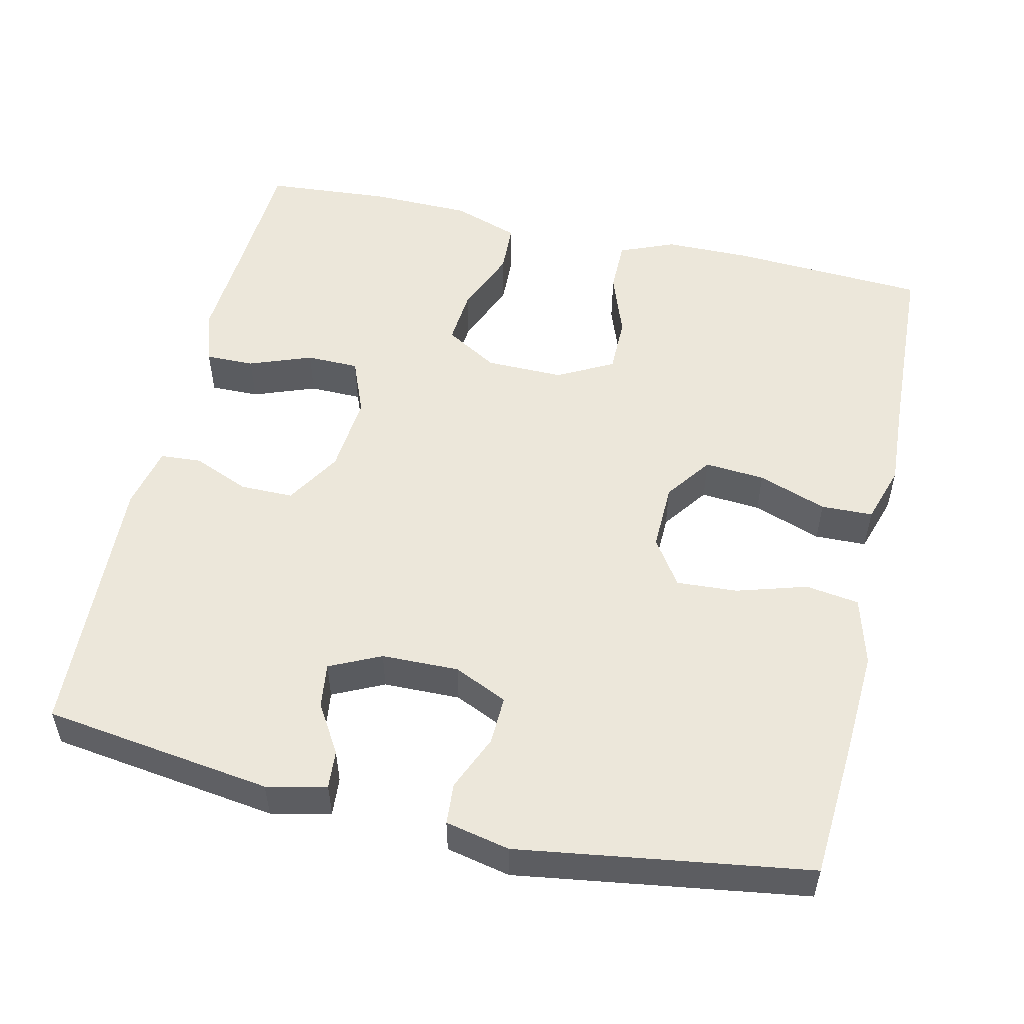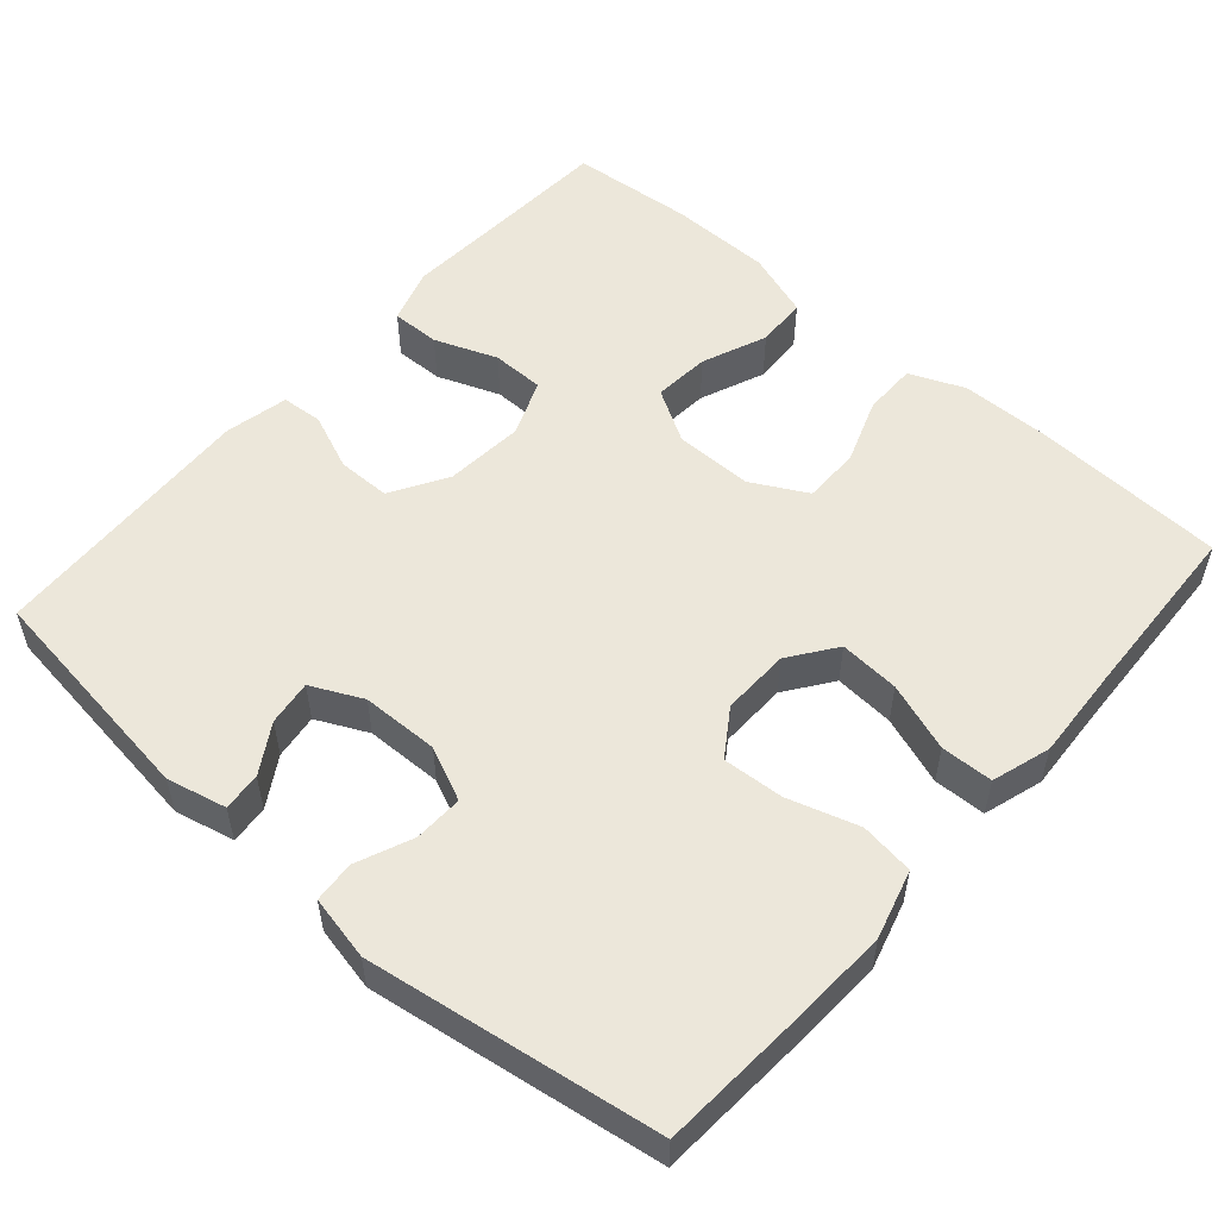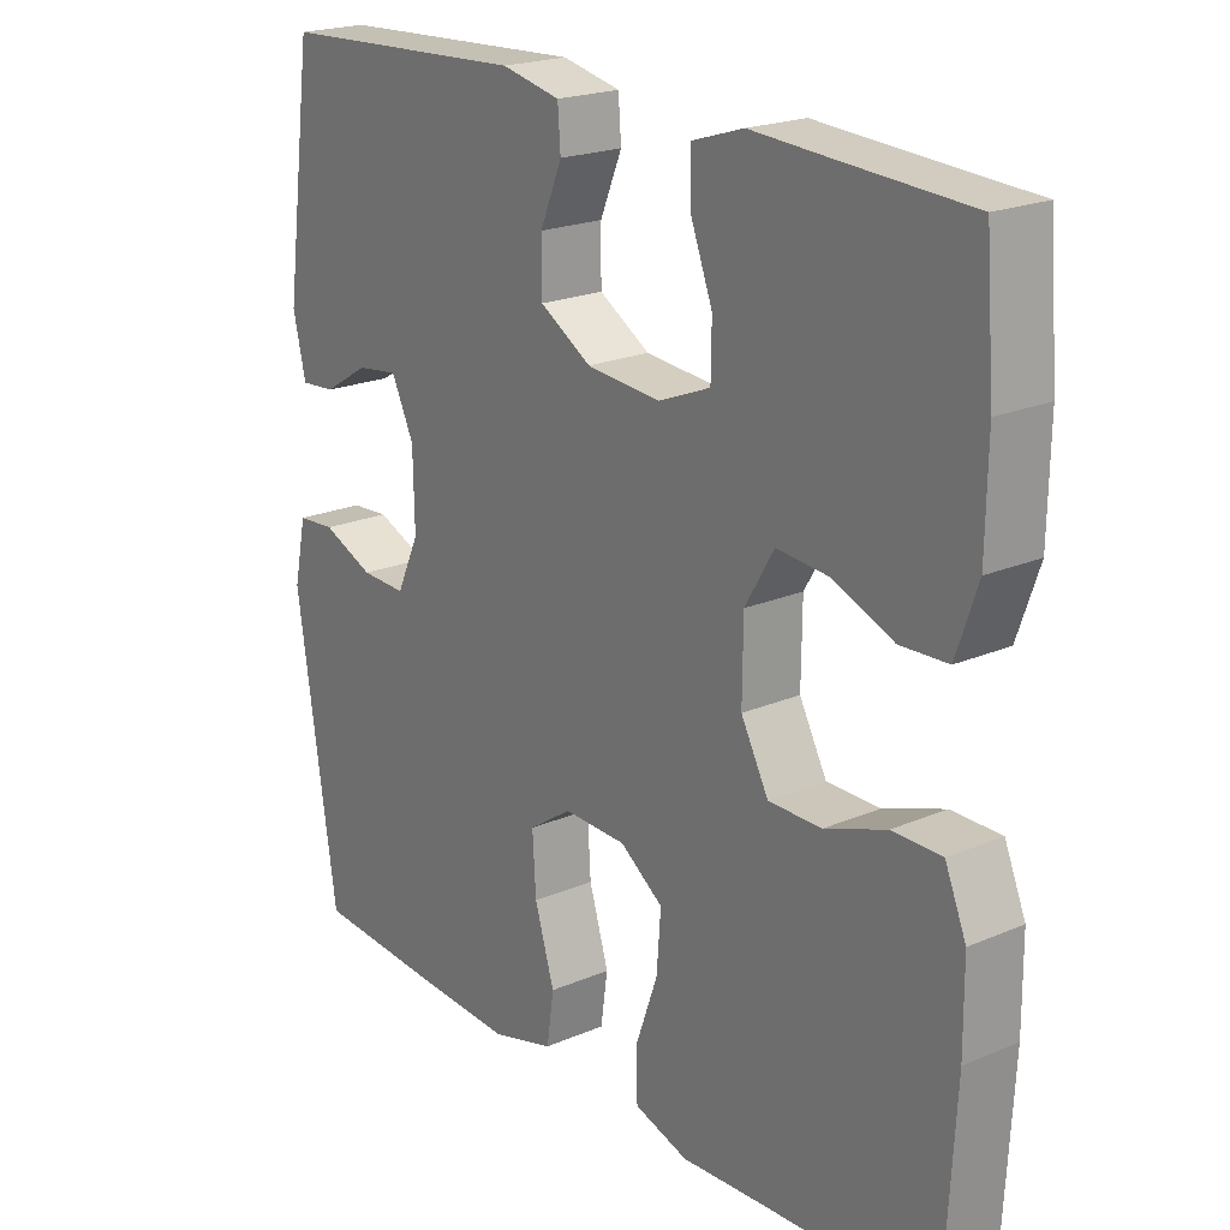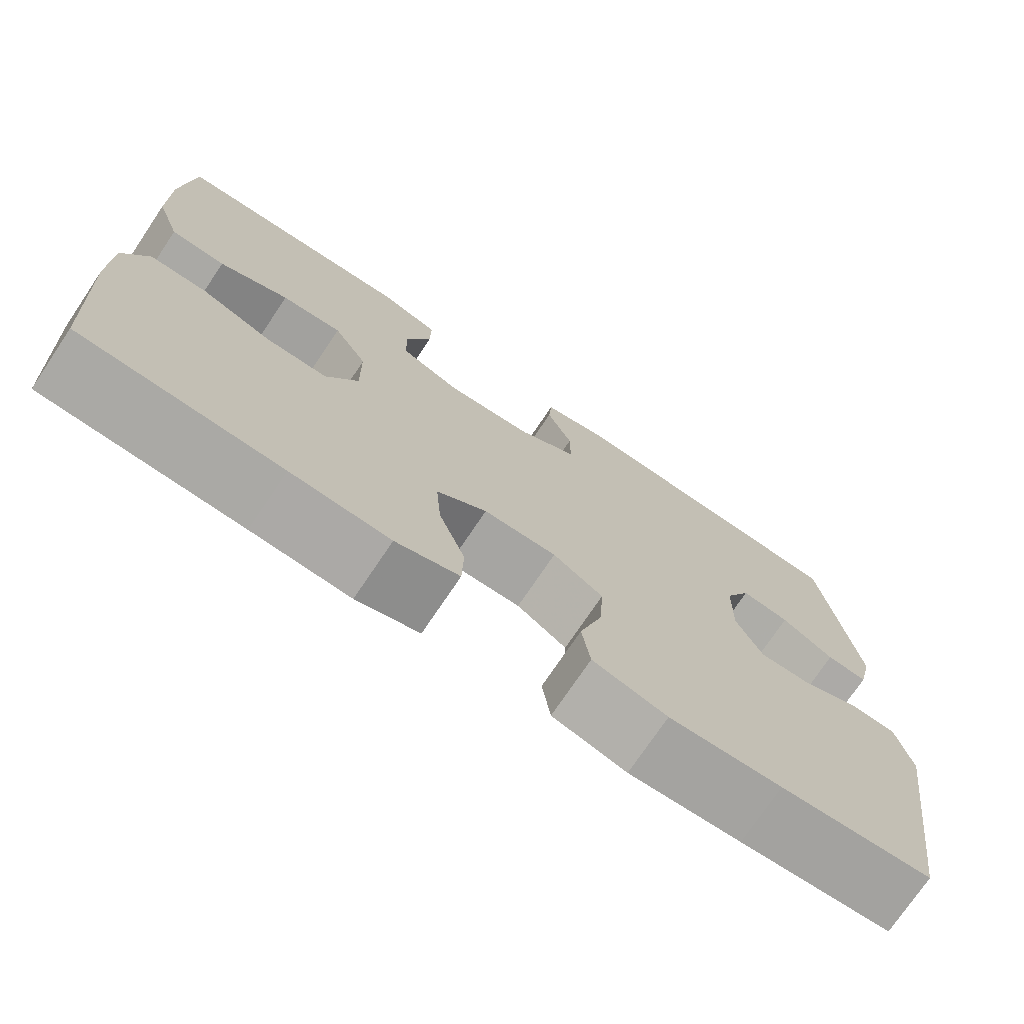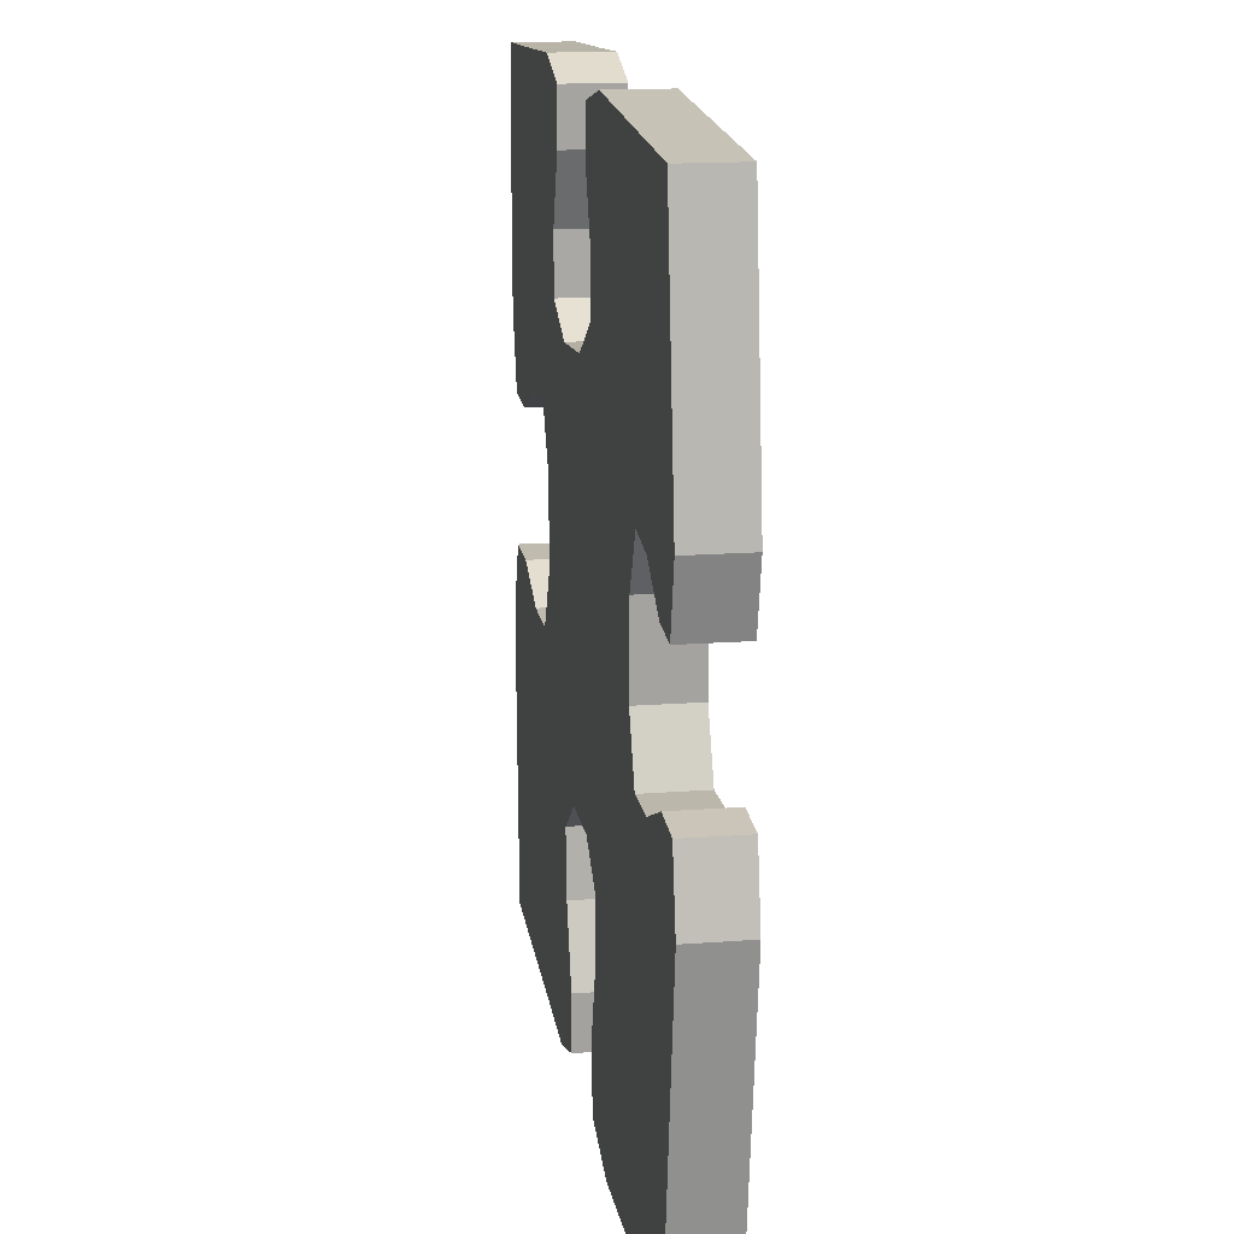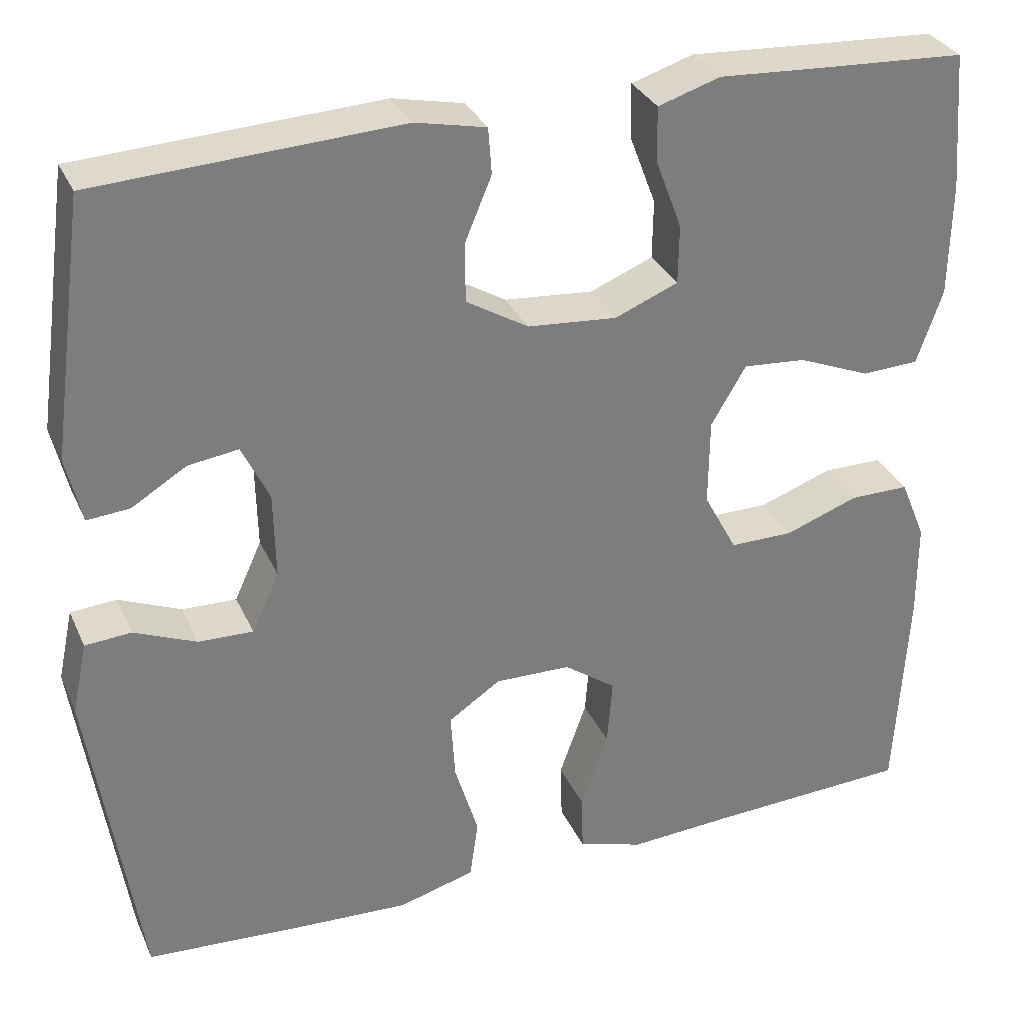
<metadata>
{"format":"obj","ext":"obj","renderer":"f3d","projection":"perspective","resolution":1024,"background":"white","views":[{"elev":52.9,"azim":103.0,"up":"+Y"},{"elev":53.7,"azim":131.1,"up":"+Y"},{"elev":21.0,"azim":-127.4,"up":"+Z"},{"elev":-74.2,"azim":-33.9,"up":"+Z"},{"elev":16.2,"azim":81.2,"up":"+Z"},{"elev":31.7,"azim":158.6,"up":"+Z"}]}
</metadata>
<code>
v -0.5 0.07 -0.5
v -0.514 0.07 -0.244
v -0.513 0.07 -0.13
v -0.483 0.07 -0.058
v -0.413 0.07 -0.058
v -0.327 0.07 -0.089
v -0.252 0.07 -0.089
v -0.213 0.07 -0.016
v -0.214 0.07 0.086
v -0.255 0.07 0.155
v -0.329 0.07 0.149
v -0.414 0.07 0.114
v -0.481 0.07 0.117
v -0.511 0.07 0.204
v -0.513 0.07 0.338
v -0.5 0.07 0.5
v -0.32 0.07 0.51
v -0.205 0.07 0.517
v -0.132 0.07 0.494
v -0.133 0.07 0.43
v -0.164 0.07 0.348
v -0.163 0.07 0.279
v -0.089 0.07 0.249
v 0.016 0.07 0.258
v 0.089 0.07 0.302
v 0.089 0.07 0.372
v 0.058 0.07 0.446
v 0.062 0.07 0.5
v 0.145 0.07 0.518
v 0.5 0.07 0.5
v 0.541 0.07 0.2
v 0.523 0.07 0.122
v 0.473 0.07 0.126
v 0.409 0.07 0.165
v 0.35 0.07 0.173
v 0.318 0.07 0.106
v 0.316 0.07 0.005
v 0.348 0.07 -0.065
v 0.412 0.07 -0.063
v 0.485 0.07 -0.032
v 0.539 0.07 -0.036
v 0.557 0.07 -0.12
v 0.5 0.07 -0.5
v 0.317 0.07 -0.512
v 0.181 0.07 -0.519
v 0.091 0.07 -0.494
v 0.081 0.07 -0.424
v 0.109 0.07 -0.332
v 0.114 0.07 -0.252
v 0.053 0.07 -0.211
v -0.036 0.07 -0.213
v -0.097 0.07 -0.257
v -0.091 0.07 -0.336
v -0.059 0.07 -0.426
v -0.061 0.07 -0.494
v -0.138 0.07 -0.518
v -0.258 0.07 -0.511
v -0.5 0 -0.5
v -0.514 0 -0.244
v -0.513 0 -0.13
v -0.483 0 -0.058
v -0.413 0 -0.058
v -0.327 0 -0.089
v -0.252 0 -0.089
v -0.213 0 -0.016
v -0.214 0 0.086
v -0.255 0 0.155
v -0.329 0 0.149
v -0.414 0 0.114
v -0.481 0 0.117
v -0.511 0 0.204
v -0.513 0 0.338
v -0.5 0 0.5
v -0.32 0 0.51
v -0.205 0 0.517
v -0.132 0 0.494
v -0.133 0 0.43
v -0.164 0 0.348
v -0.163 0 0.279
v -0.089 0 0.249
v 0.016 0 0.258
v 0.089 0 0.302
v 0.089 0 0.372
v 0.058 0 0.446
v 0.062 0 0.5
v 0.145 0 0.518
v 0.5 0 0.5
v 0.541 0 0.2
v 0.523 0 0.122
v 0.473 0 0.126
v 0.409 0 0.165
v 0.35 0 0.173
v 0.318 0 0.106
v 0.316 0 0.005
v 0.348 0 -0.065
v 0.412 0 -0.063
v 0.485 0 -0.032
v 0.539 0 -0.036
v 0.557 0 -0.12
v 0.5 0 -0.5
v 0.317 0 -0.512
v 0.181 0 -0.519
v 0.091 0 -0.494
v 0.081 0 -0.424
v 0.109 0 -0.332
v 0.114 0 -0.252
v 0.053 0 -0.211
v -0.036 0 -0.213
v -0.097 0 -0.257
v -0.091 0 -0.336
v -0.059 0 -0.426
v -0.061 0 -0.494
v -0.138 0 -0.518
v -0.258 0 -0.511
f 55 56 57
f 54 55 57
f 53 54 57
f 4 5 6
f 3 4 6
f 2 3 6
f 1 2 6
f 57 1 6
f 53 57 6
f 52 53 6
f 51 52 6 7
f 50 51 7 8
f 49 50 8 9
f 46 47 48
f 45 46 48
f 44 45 48
f 43 44 48
f 42 43 48
f 41 42 48
f 40 41 48
f 39 40 48
f 38 39 48 49
f 49 9 10
f 38 49 10
f 37 38 10
f 32 33 34
f 31 32 34
f 30 31 34
f 29 30 34
f 28 29 34
f 27 28 34
f 26 27 34
f 25 26 34 35
f 24 25 35 36
f 19 20 21
f 18 19 21
f 17 18 21
f 17 21 22
f 16 17 22
f 15 16 22
f 14 15 22
f 13 14 22
f 12 13 22
f 11 12 22
f 10 11 22 23
f 24 36 37
f 23 24 37
f 10 23 37
f 114 113 112
f 114 112 111
f 114 111 110
f 63 62 61
f 63 61 60
f 63 60 59
f 63 59 58
f 63 58 114
f 63 114 110
f 63 110 109
f 64 63 109 108
f 65 64 108 107
f 66 65 107 106
f 105 104 103
f 105 103 102
f 105 102 101
f 105 101 100
f 105 100 99
f 105 99 98
f 105 98 97
f 105 97 96
f 106 105 96 95
f 67 66 106
f 67 106 95
f 67 95 94
f 91 90 89
f 91 89 88
f 91 88 87
f 91 87 86
f 91 86 85
f 91 85 84
f 91 84 83
f 92 91 83 82
f 93 92 82 81
f 78 77 76
f 78 76 75
f 78 75 74
f 79 78 74
f 79 74 73
f 79 73 72
f 79 72 71
f 79 71 70
f 79 70 69
f 79 69 68
f 80 79 68 67
f 94 93 81
f 94 81 80
f 94 80 67
f 1 58 59 2
f 2 59 60 3
f 3 60 61 4
f 4 61 62 5
f 5 62 63 6
f 6 63 64 7
f 7 64 65 8
f 8 65 66 9
f 9 66 67 10
f 10 67 68 11
f 11 68 69 12
f 12 69 70 13
f 13 70 71 14
f 14 71 72 15
f 15 72 73 16
f 16 73 74 17
f 17 74 75 18
f 18 75 76 19
f 19 76 77 20
f 20 77 78 21
f 21 78 79 22
f 22 79 80 23
f 23 80 81 24
f 24 81 82 25
f 25 82 83 26
f 26 83 84 27
f 27 84 85 28
f 28 85 86 29
f 29 86 87 30
f 30 87 88 31
f 31 88 89 32
f 32 89 90 33
f 33 90 91 34
f 34 91 92 35
f 35 92 93 36
f 36 93 94 37
f 37 94 95 38
f 38 95 96 39
f 39 96 97 40
f 40 97 98 41
f 41 98 99 42
f 42 99 100 43
f 43 100 101 44
f 44 101 102 45
f 45 102 103 46
f 46 103 104 47
f 47 104 105 48
f 48 105 106 49
f 49 106 107 50
f 50 107 108 51
f 51 108 109 52
f 52 109 110 53
f 53 110 111 54
f 54 111 112 55
f 55 112 113 56
f 56 113 114 57
f 57 114 58 1

</code>
